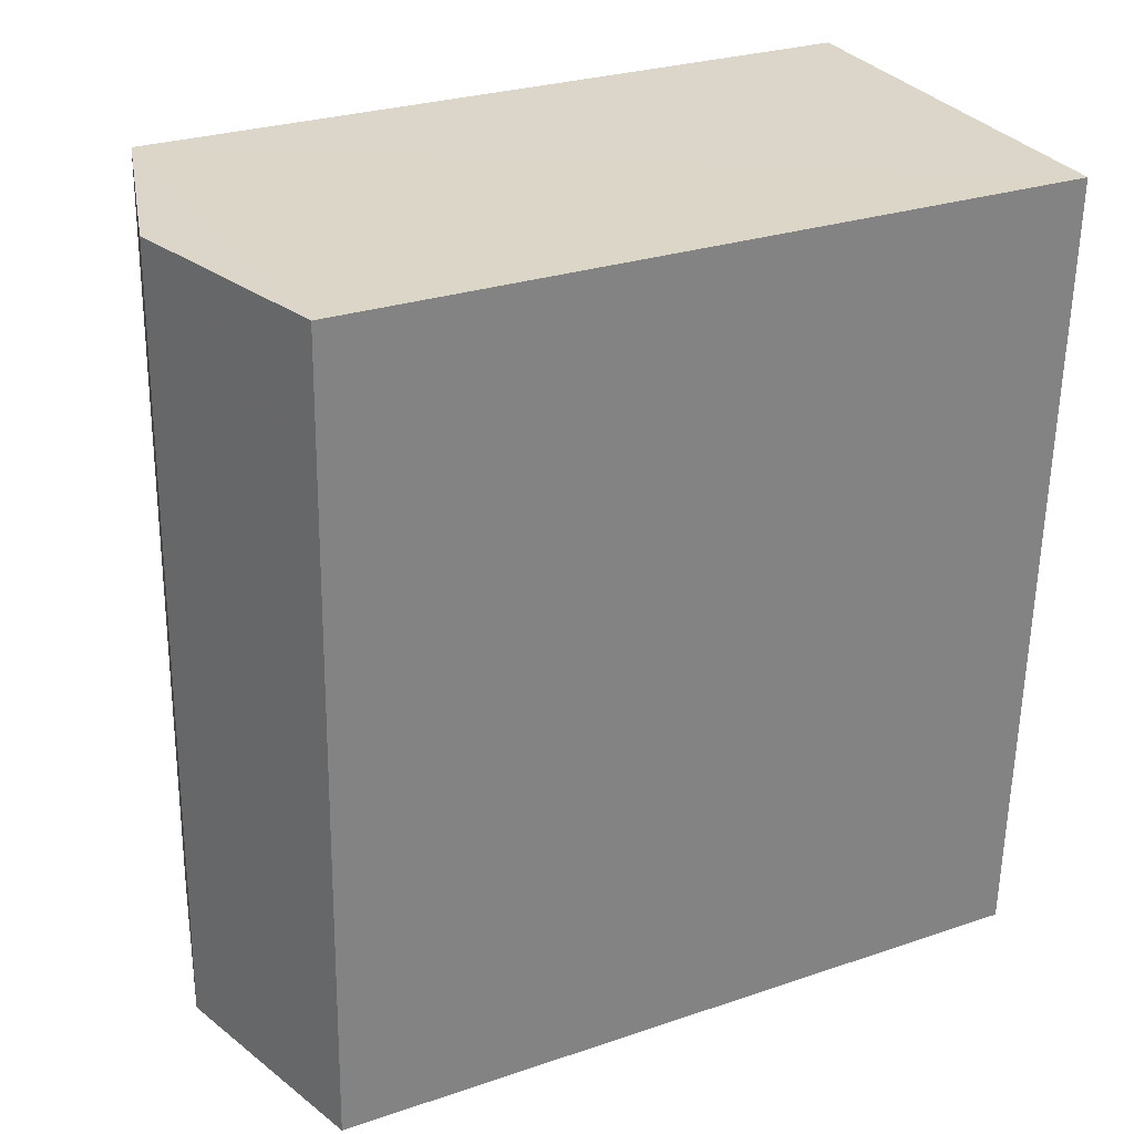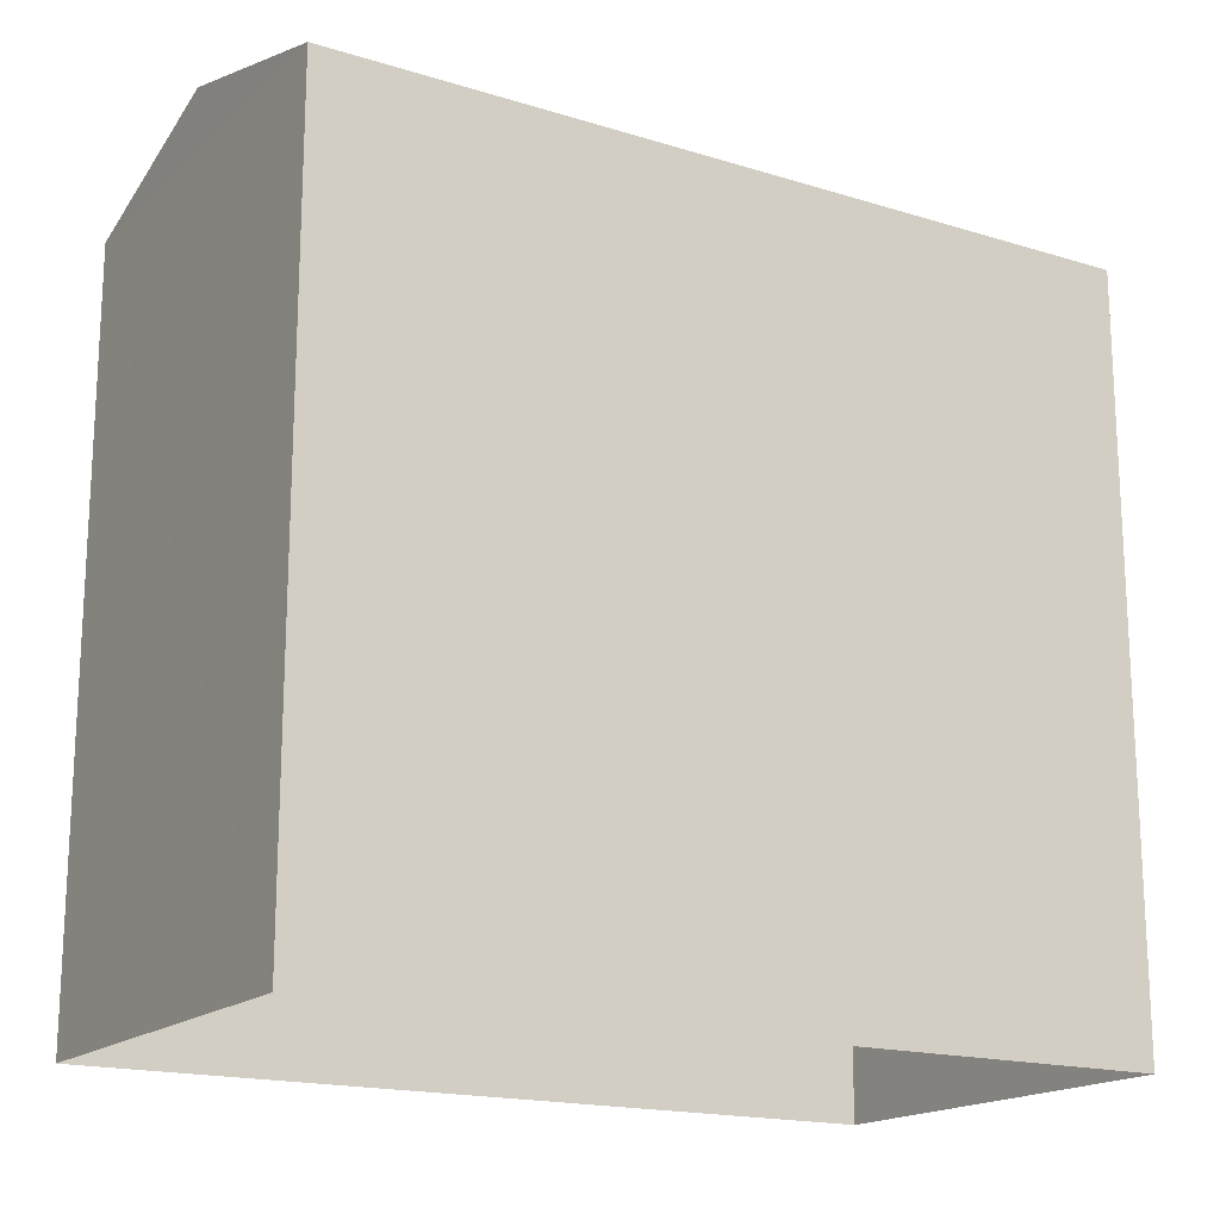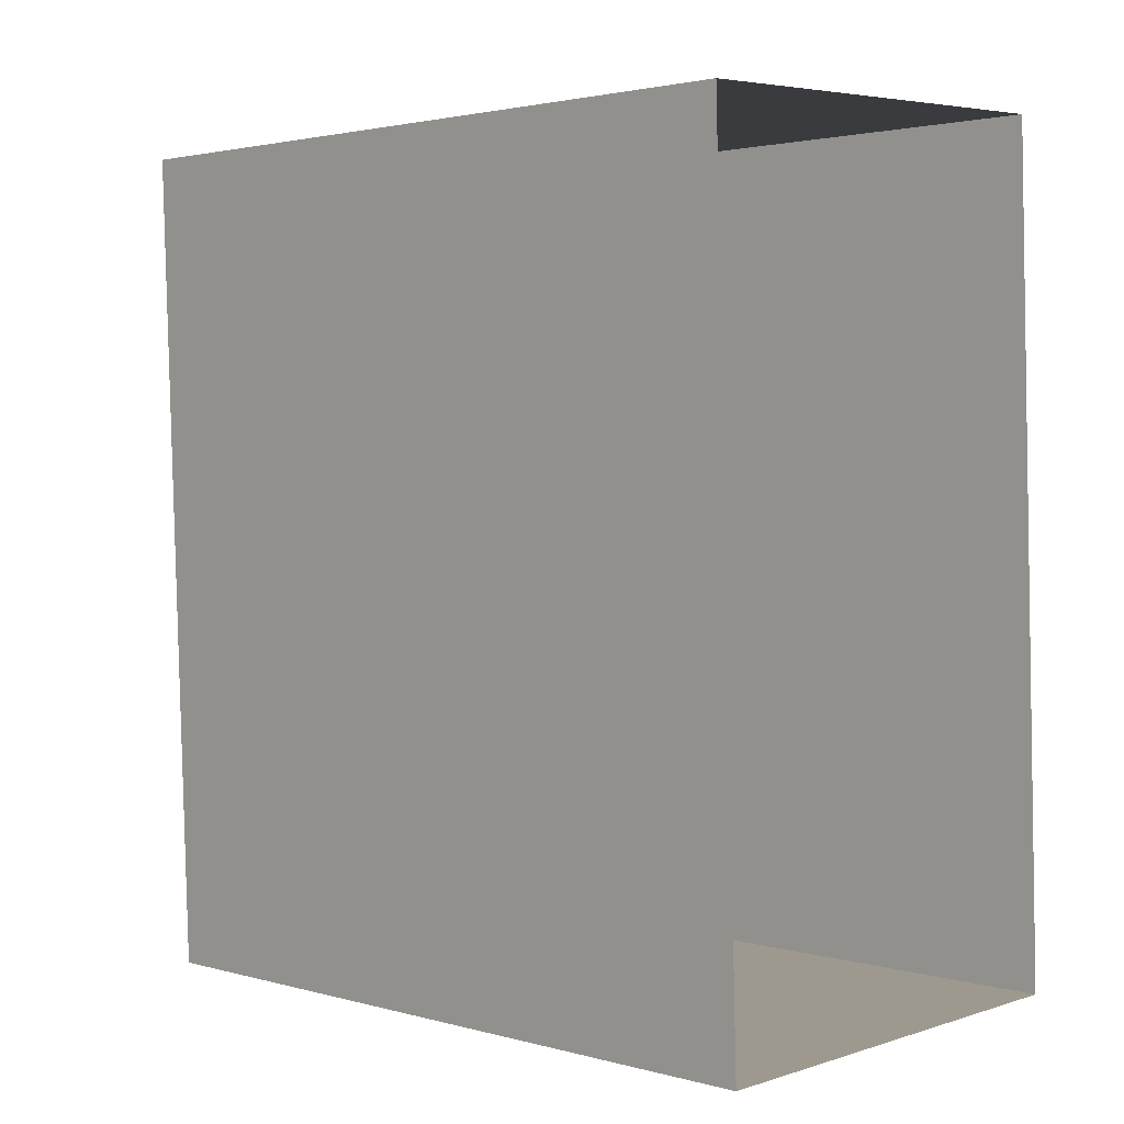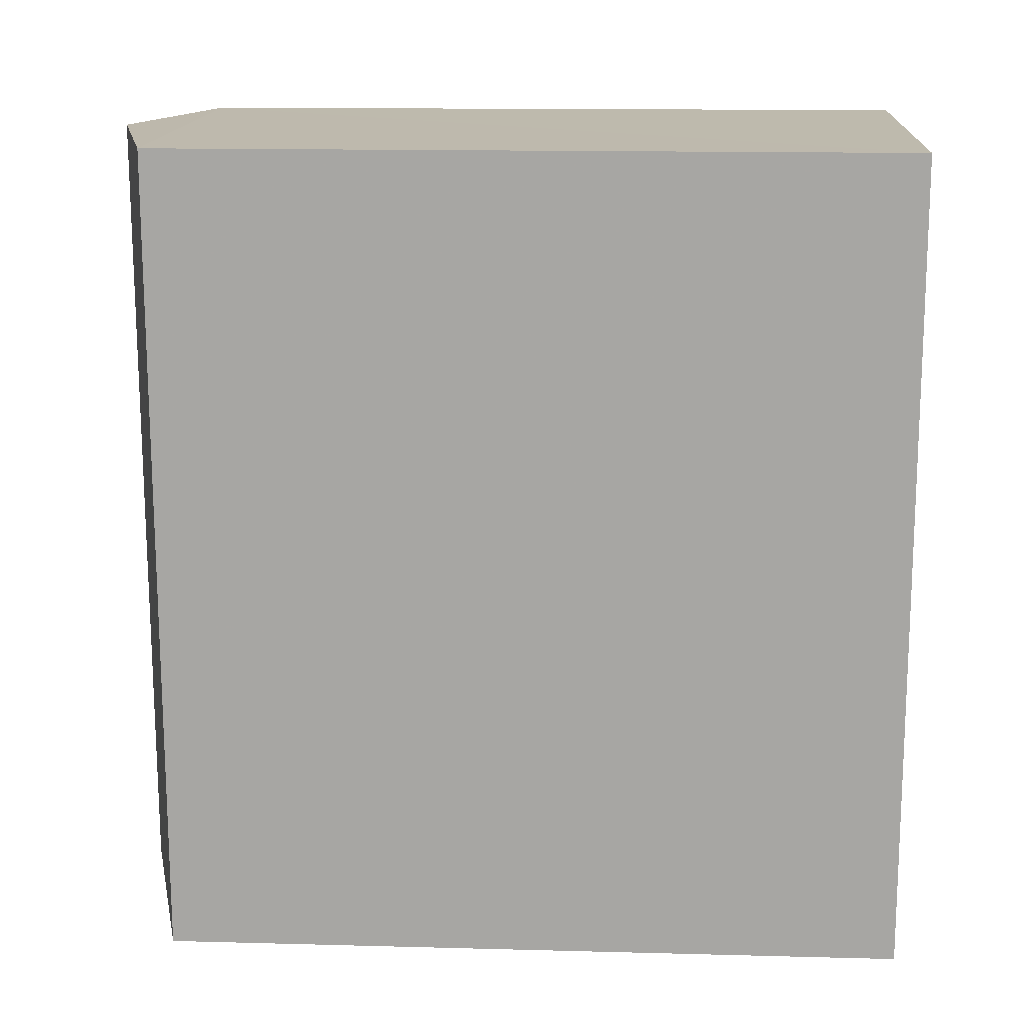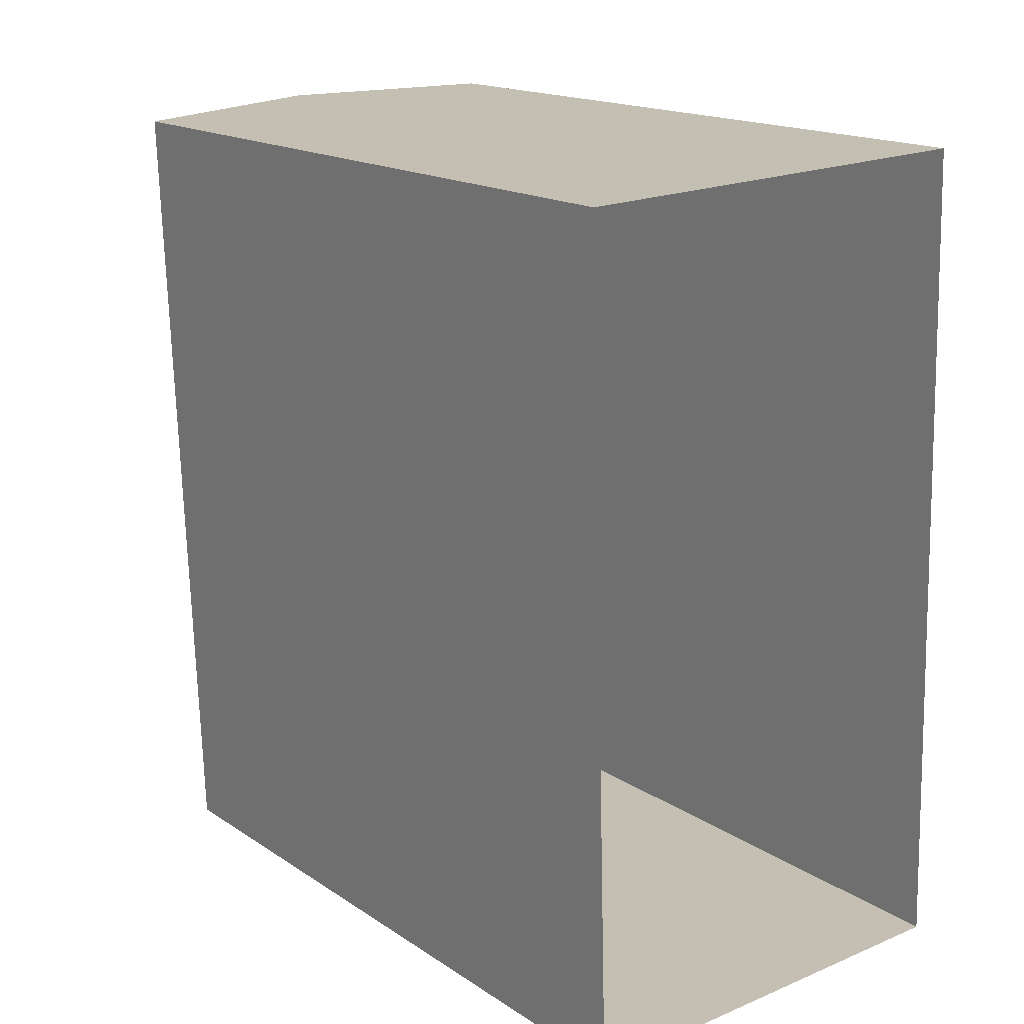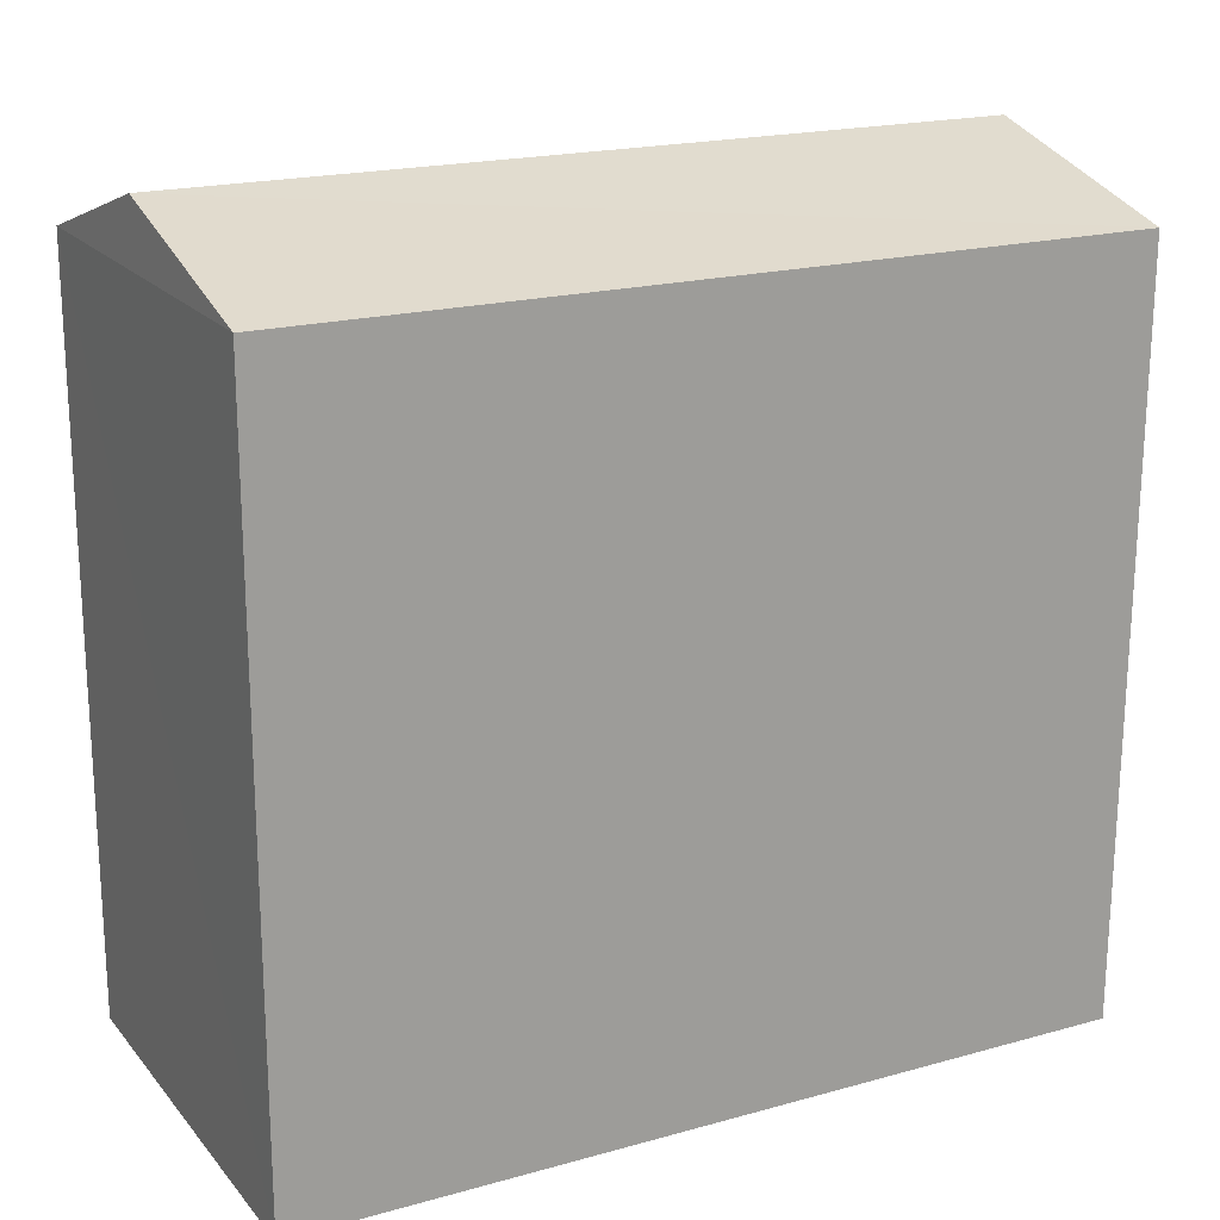
<metadata>
{"format":"obj","ext":"obj","renderer":"f3d","projection":"perspective","resolution":1024,"background":"white","views":[{"elev":27.7,"azim":62.7,"up":"+Y"},{"elev":-17.3,"azim":56.7,"up":"+Z"},{"elev":2.1,"azim":134.8,"up":"+Y"},{"elev":13.4,"azim":93.5,"up":"+Y"},{"elev":16.7,"azim":142.4,"up":"+Y"},{"elev":19.4,"azim":60.4,"up":"+Z"}]}
</metadata>
<code>
v -3.732e+05 -1.051e+05 23.64
v -3.732e+05 -1.051e+05 23.64
v -3.732e+05 -1.051e+05 23.64
v -3.732e+05 -1.051e+05 23.64
v -3.732e+05 -1.051e+05 30.81
v -3.732e+05 -1.051e+05 30.25
v -3.732e+05 -1.051e+05 30.81
v -3.732e+05 -1.051e+05 30.25
v -3.732e+05 -1.051e+05 30.25
v -3.732e+05 -1.051e+05 30.25
f 1 2 3
f 1 4 2
f 5 6 7
f 5 8 6
f 9 10 5
f 7 9 5
f 6 1 9
f 6 9 7
f 1 3 9
f 10 3 2
f 10 9 3
f 8 4 1
f 6 8 1
f 2 4 10
f 10 8 5
f 10 4 8

</code>
